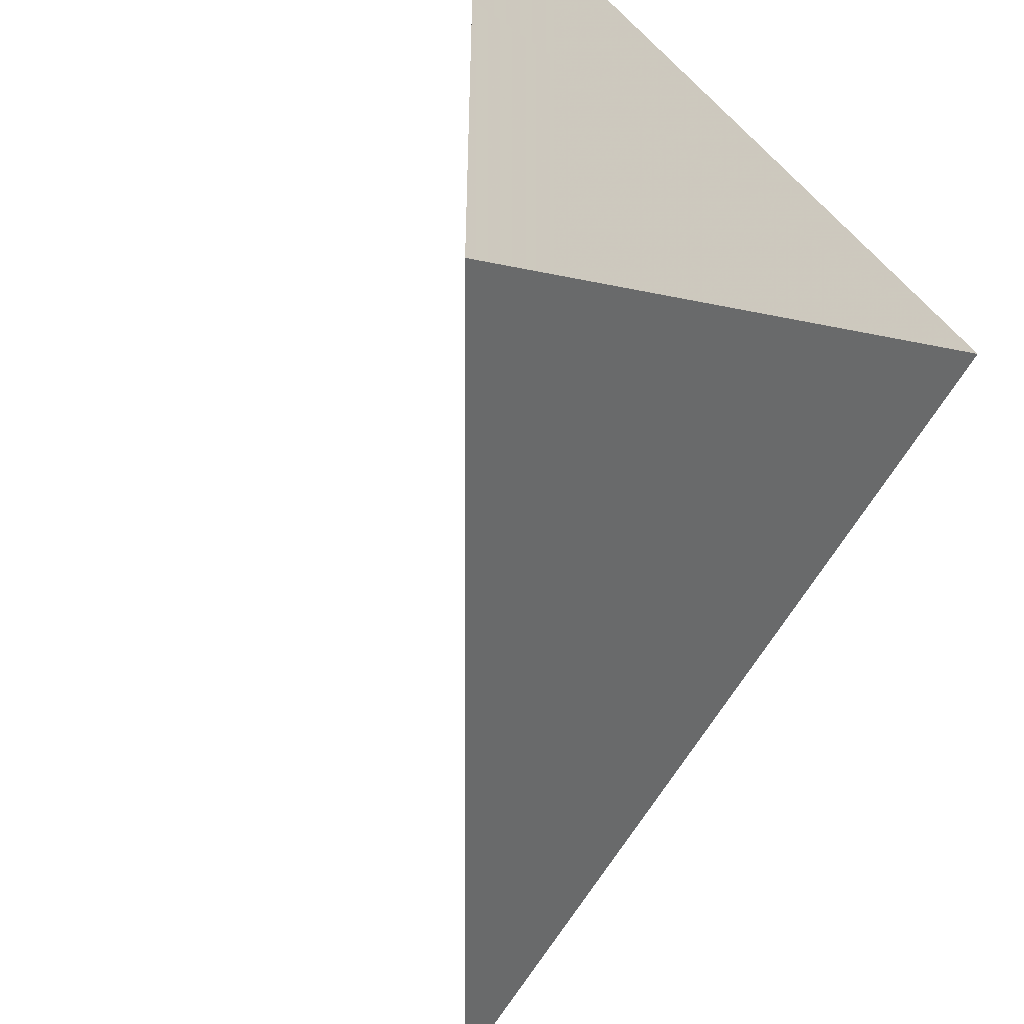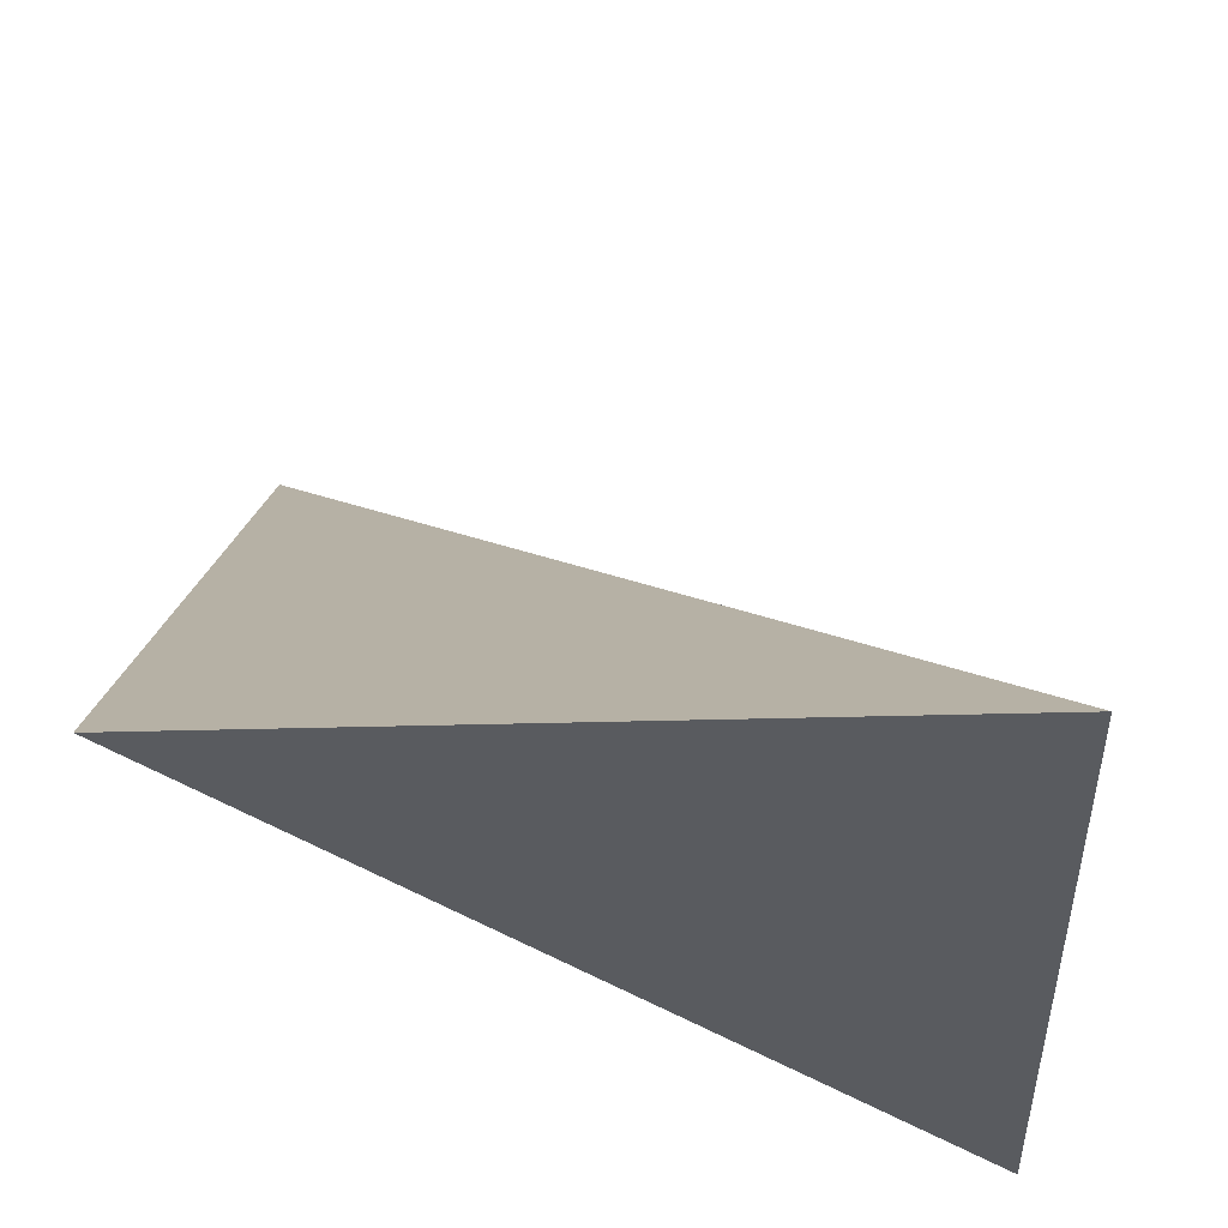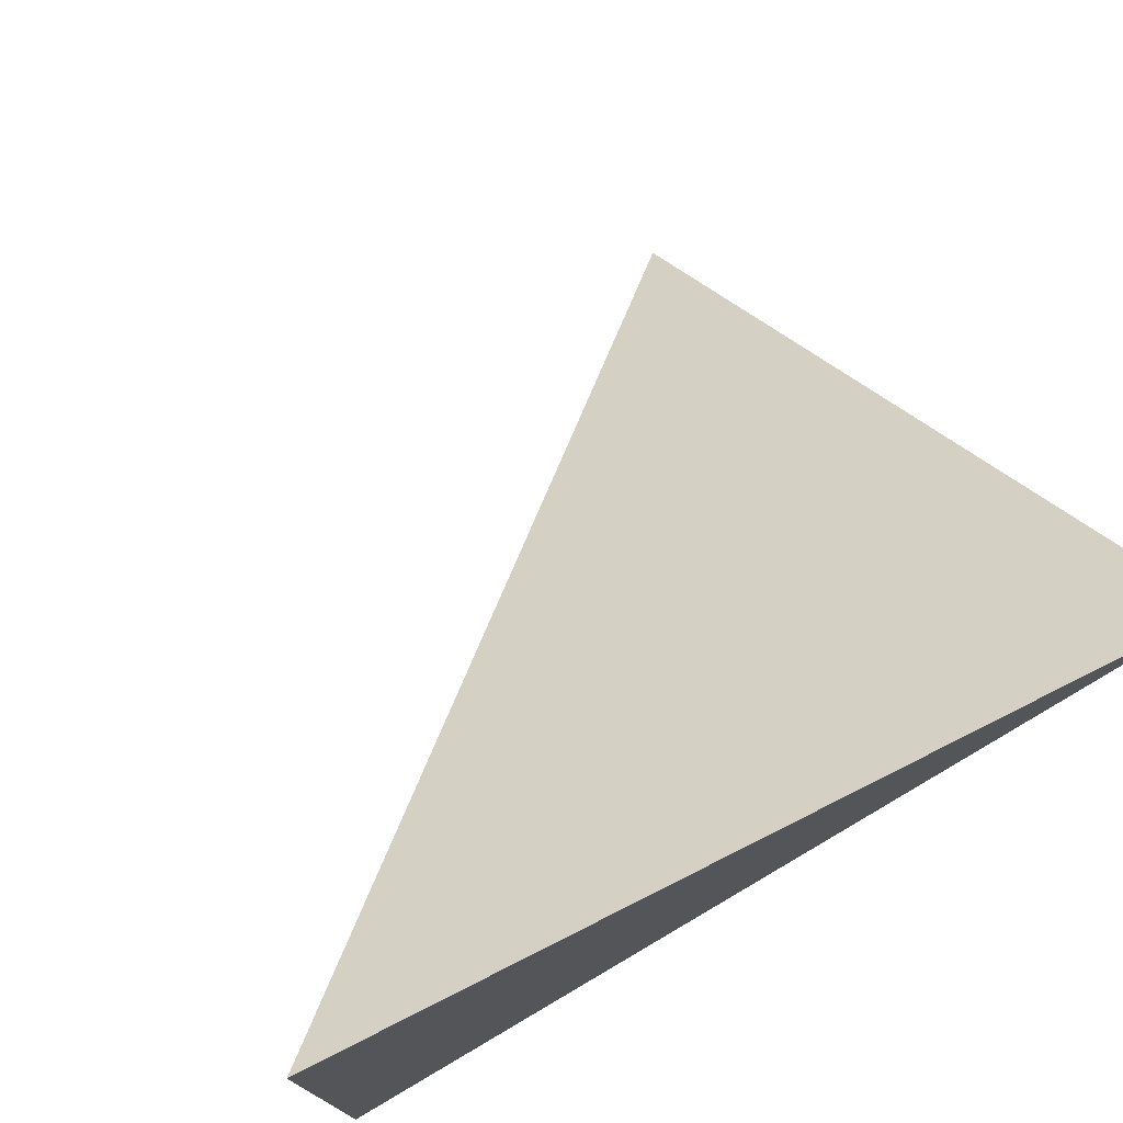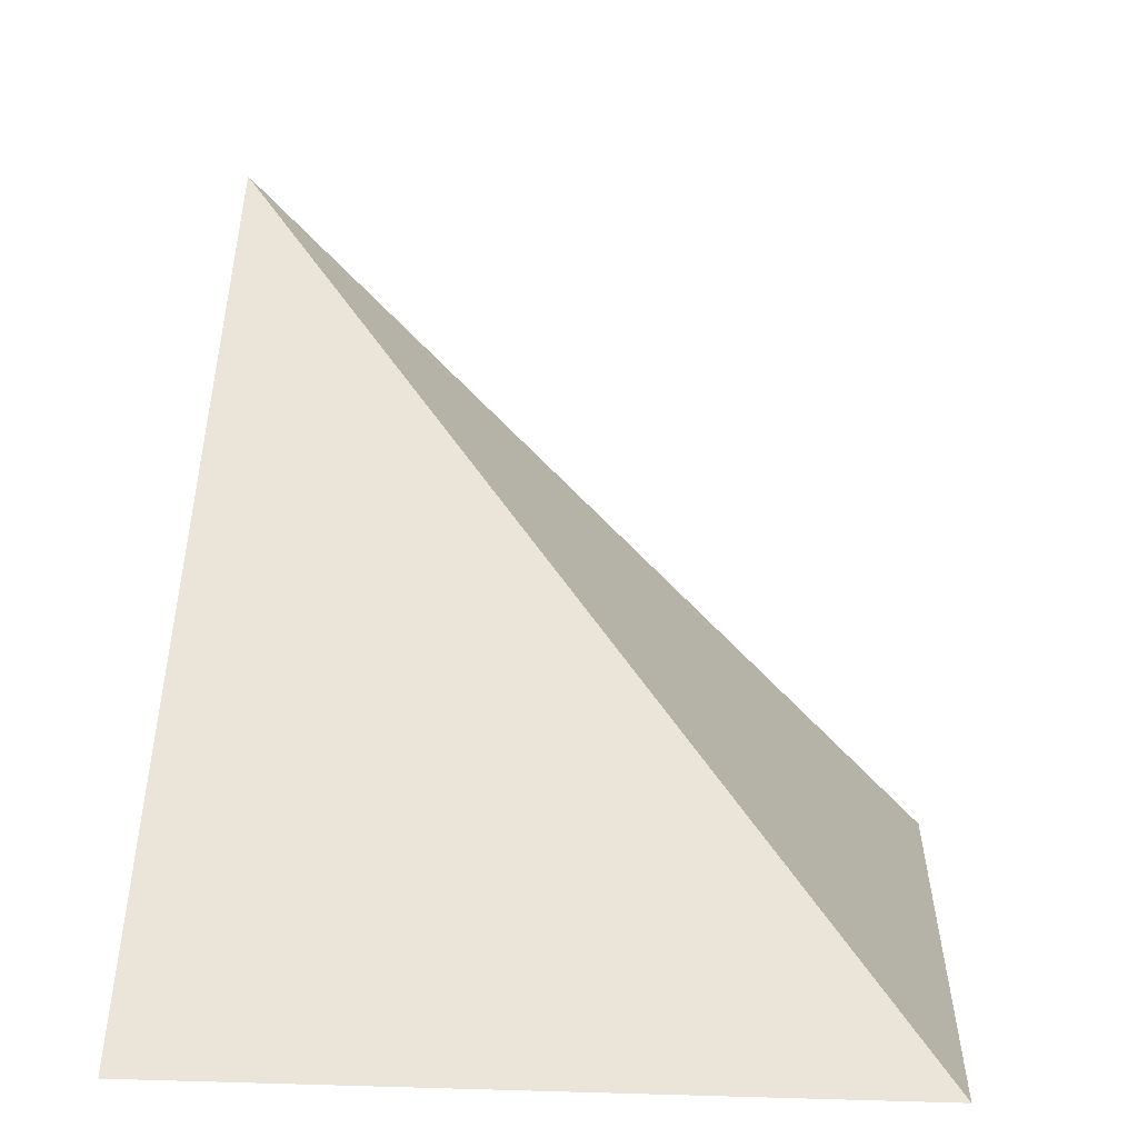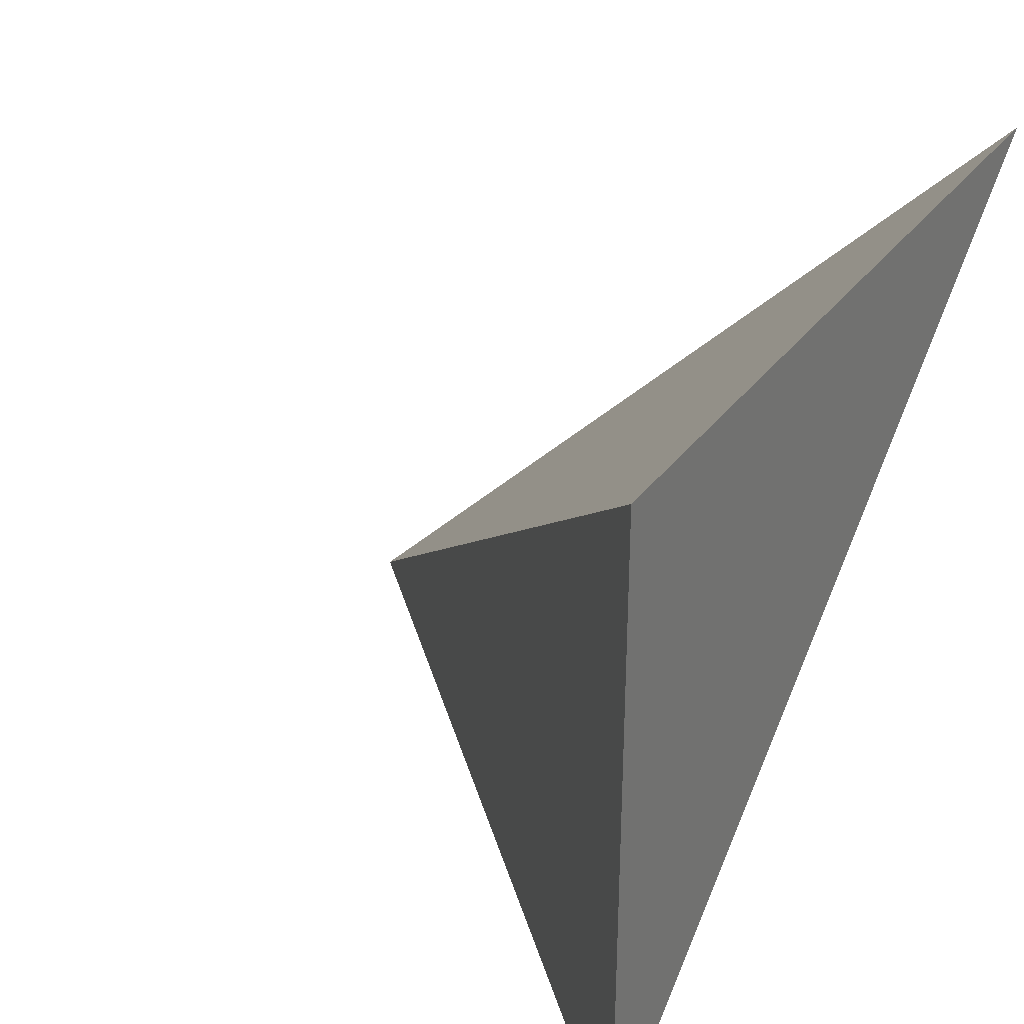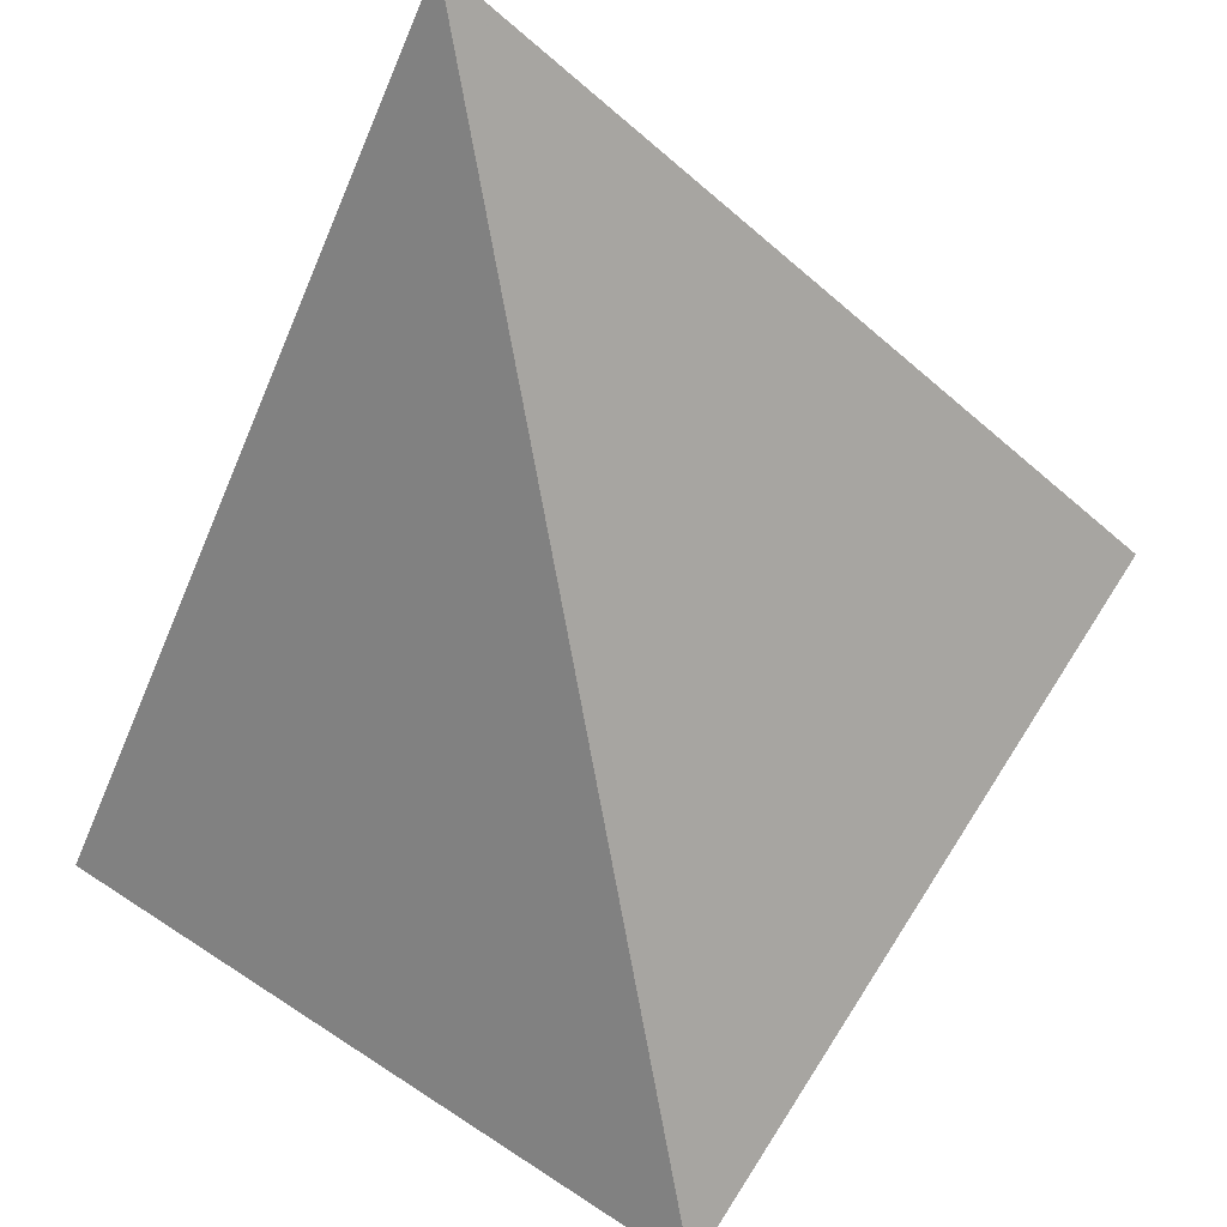
<metadata>
{"format":"obj","ext":"obj","renderer":"f3d","projection":"perspective","resolution":1024,"background":"white","views":[{"elev":-50.9,"azim":134.3,"up":"+Y"},{"elev":-32.7,"azim":92.3,"up":"+Z"},{"elev":75.6,"azim":153.3,"up":"+Y"},{"elev":10.1,"azim":94.4,"up":"+Z"},{"elev":32.8,"azim":120.7,"up":"+Y"},{"elev":74.8,"azim":122.8,"up":"+Z"}]}
</metadata>
<code>
v 1.01 0.255 -0.01
v 1.01 -1e-06 -0.01
v 0.755 -1e-06 0.245
v 0.7107 0.255 -0.01
f 2 1 3
f 3 1 4
f 4 1 2
f 4 2 3

</code>
